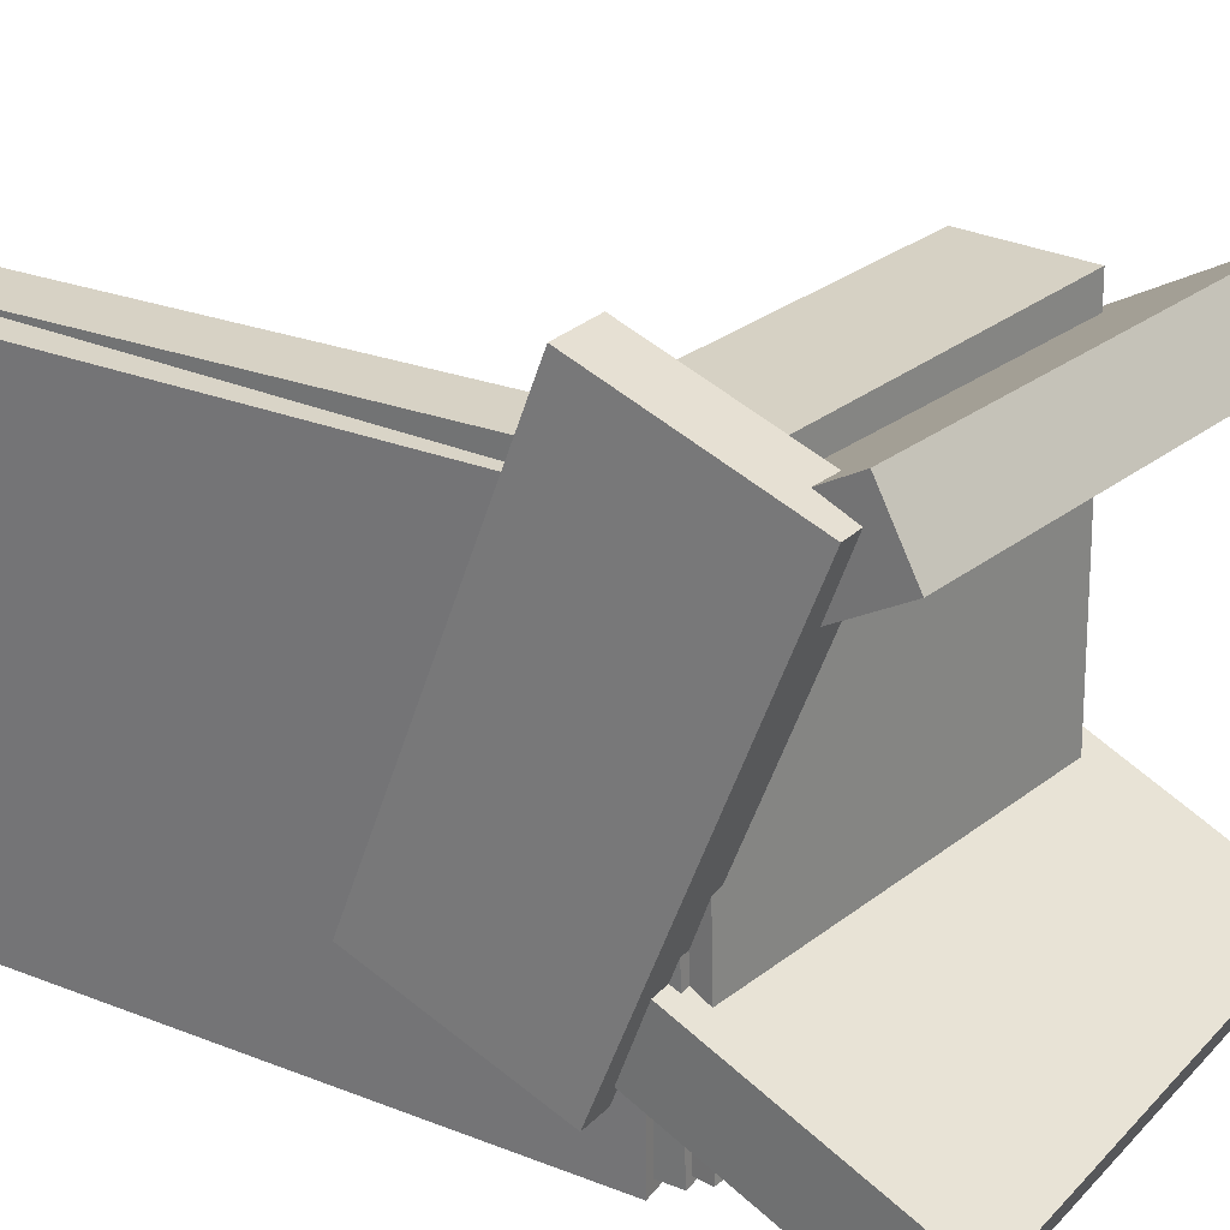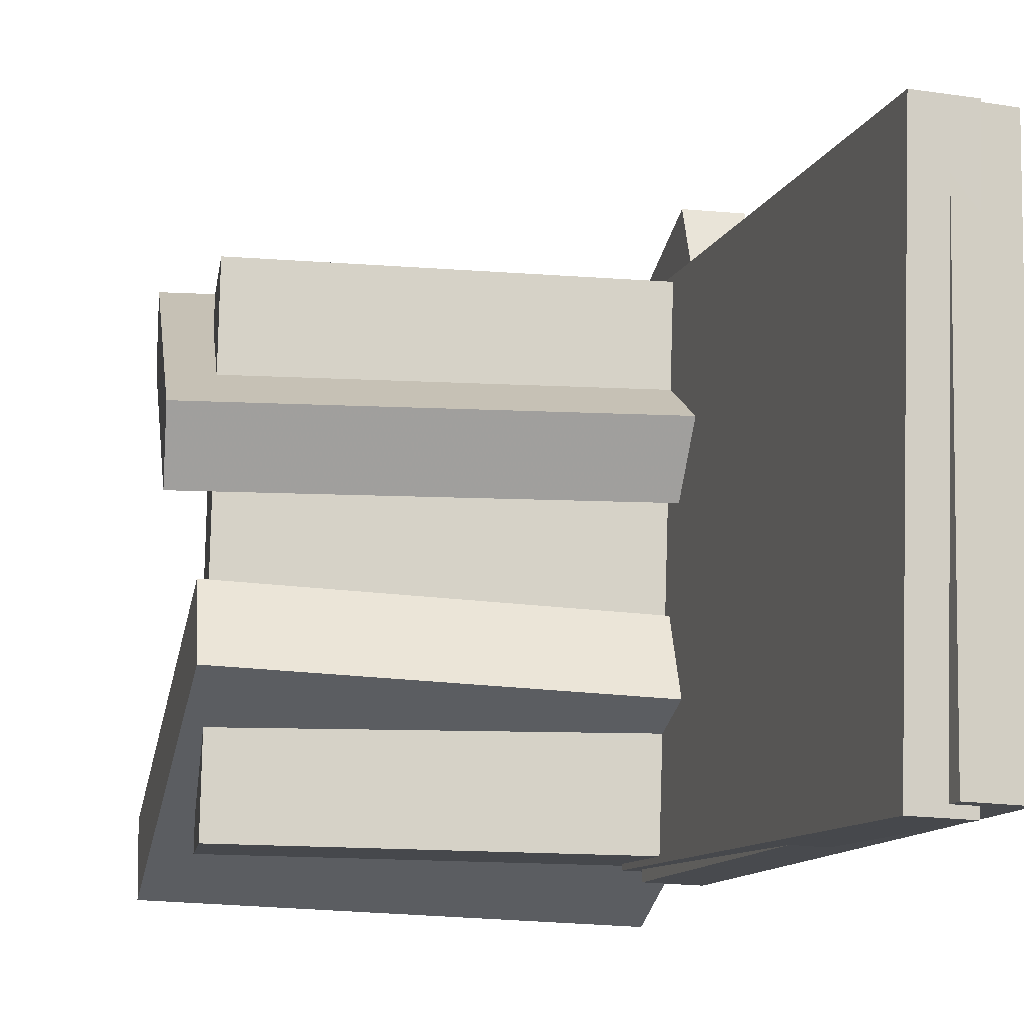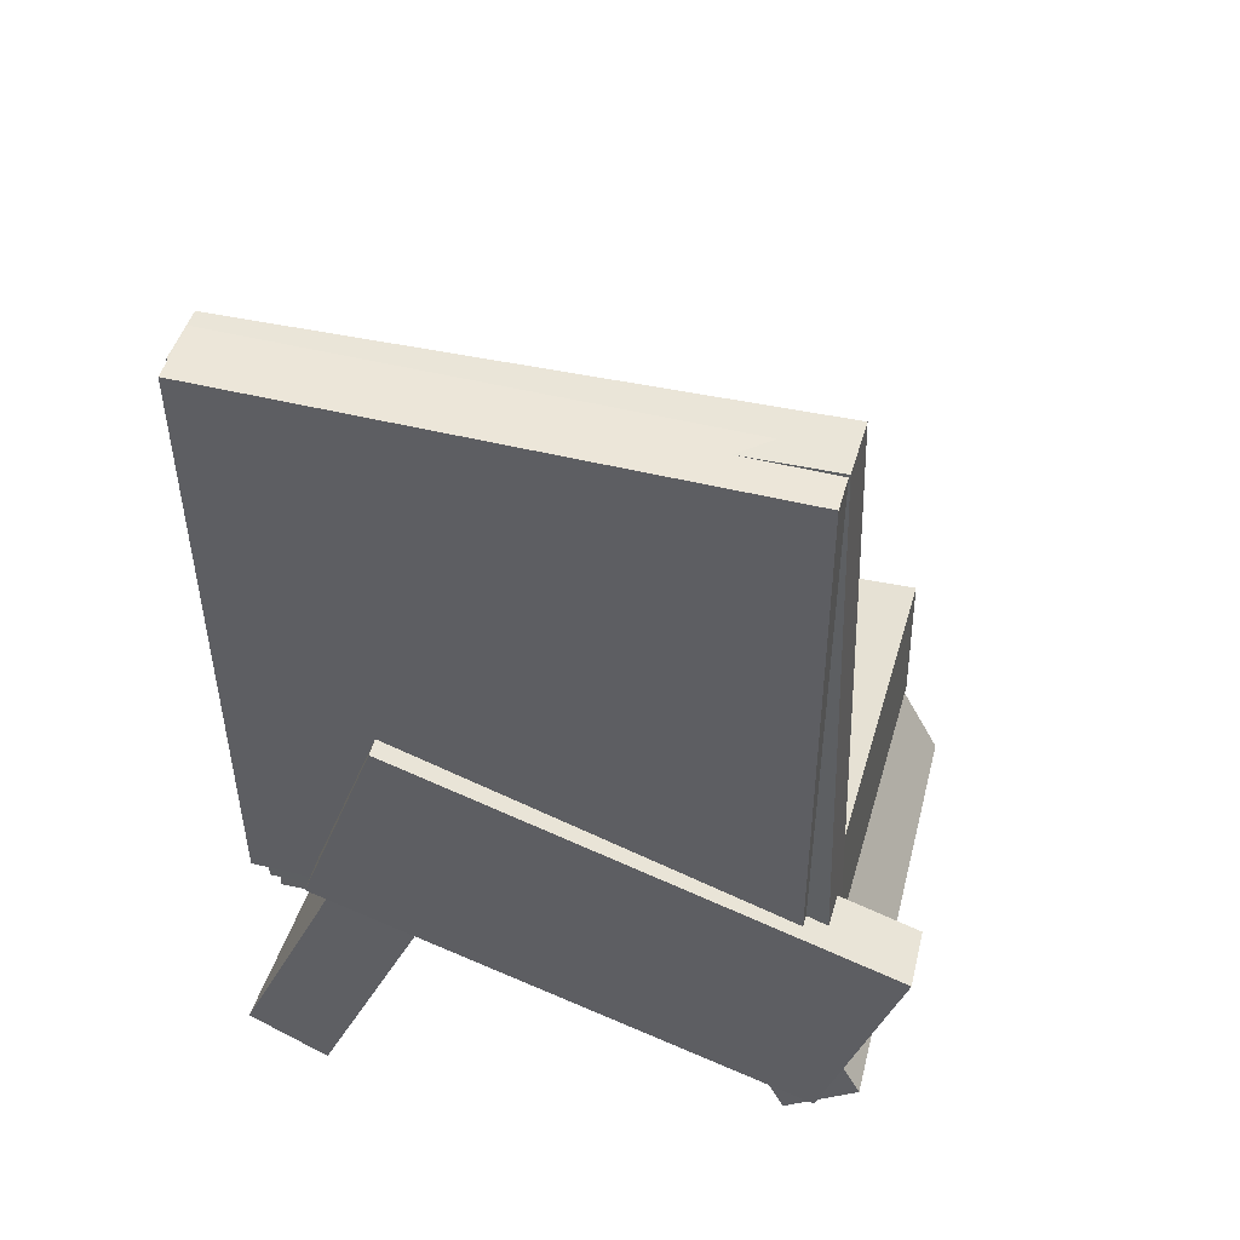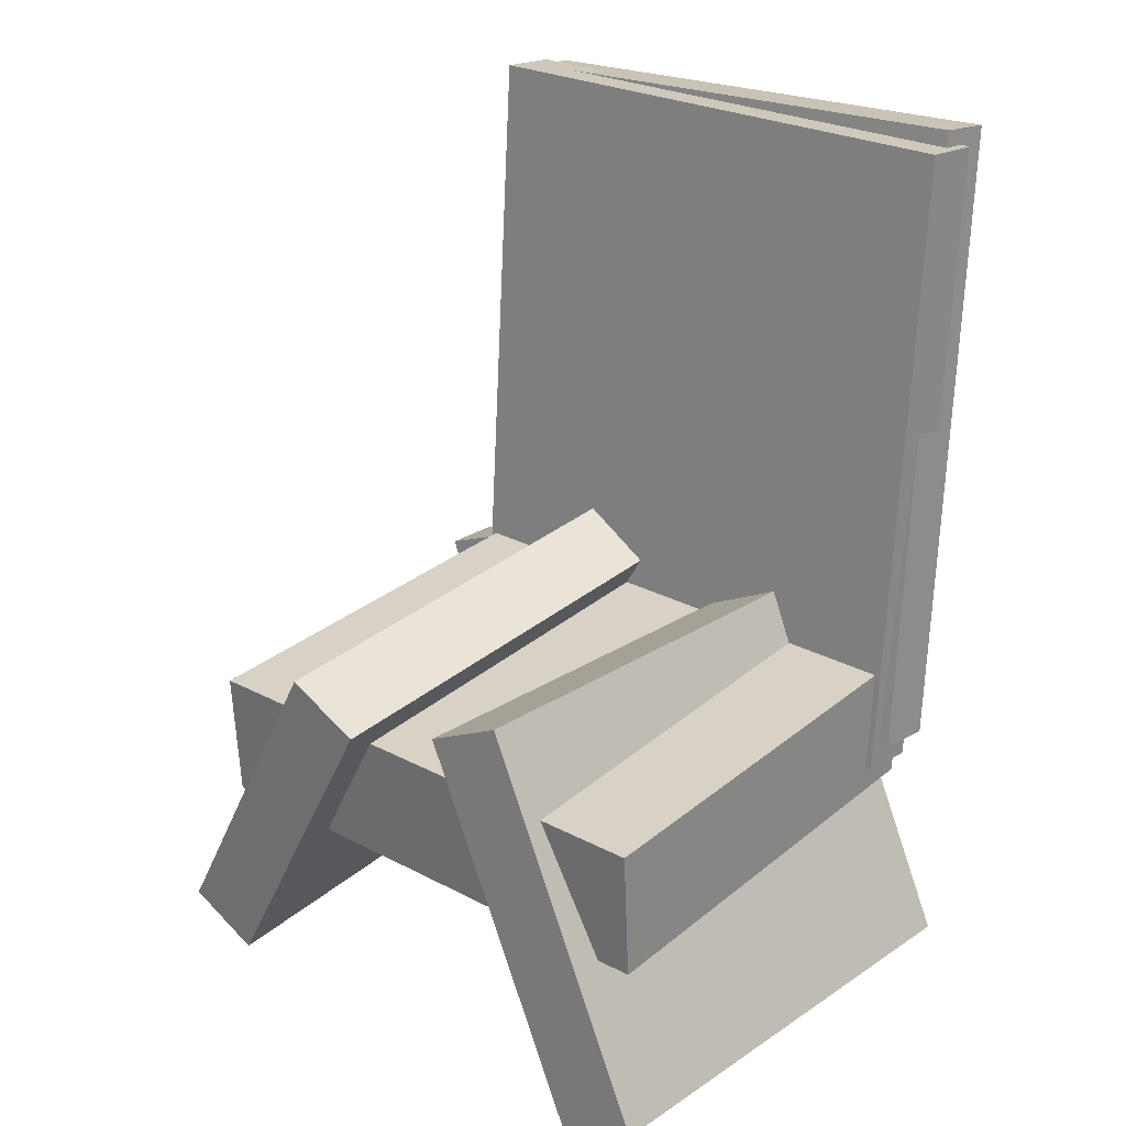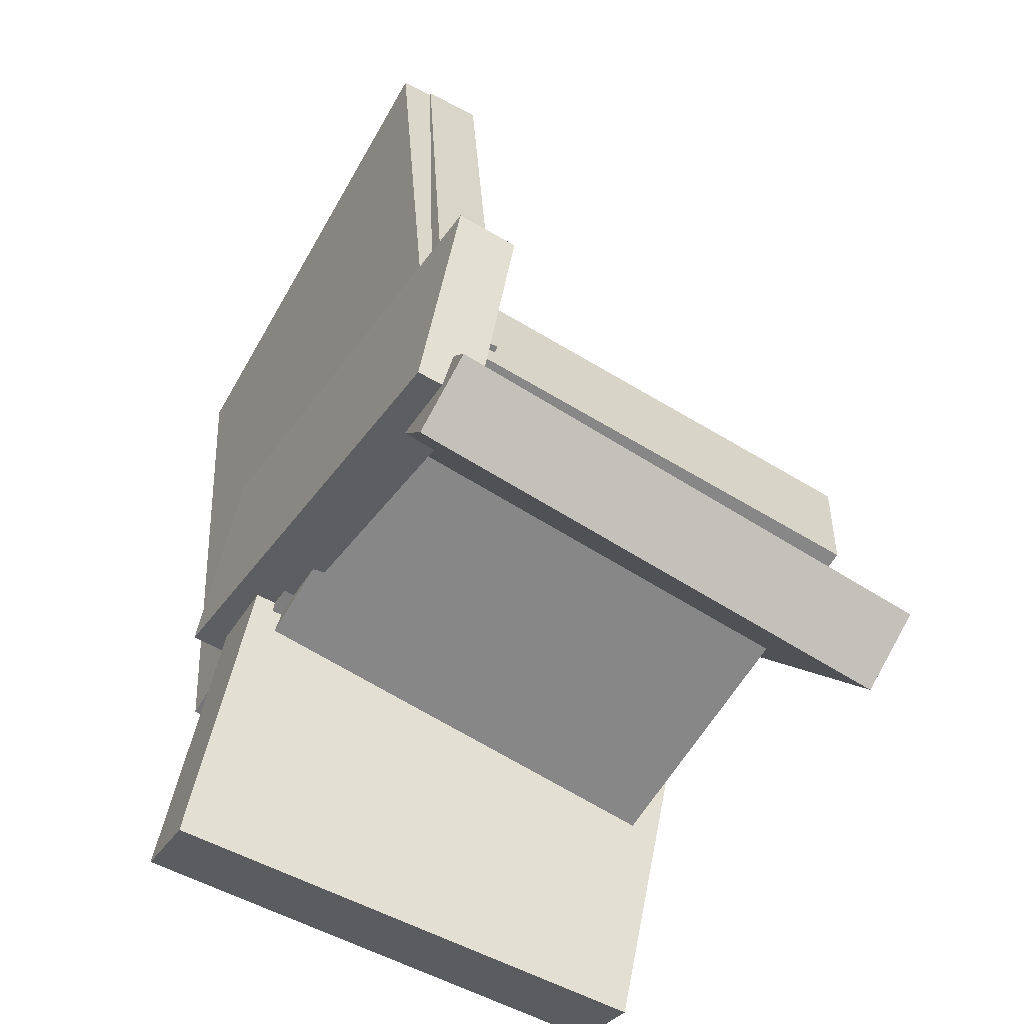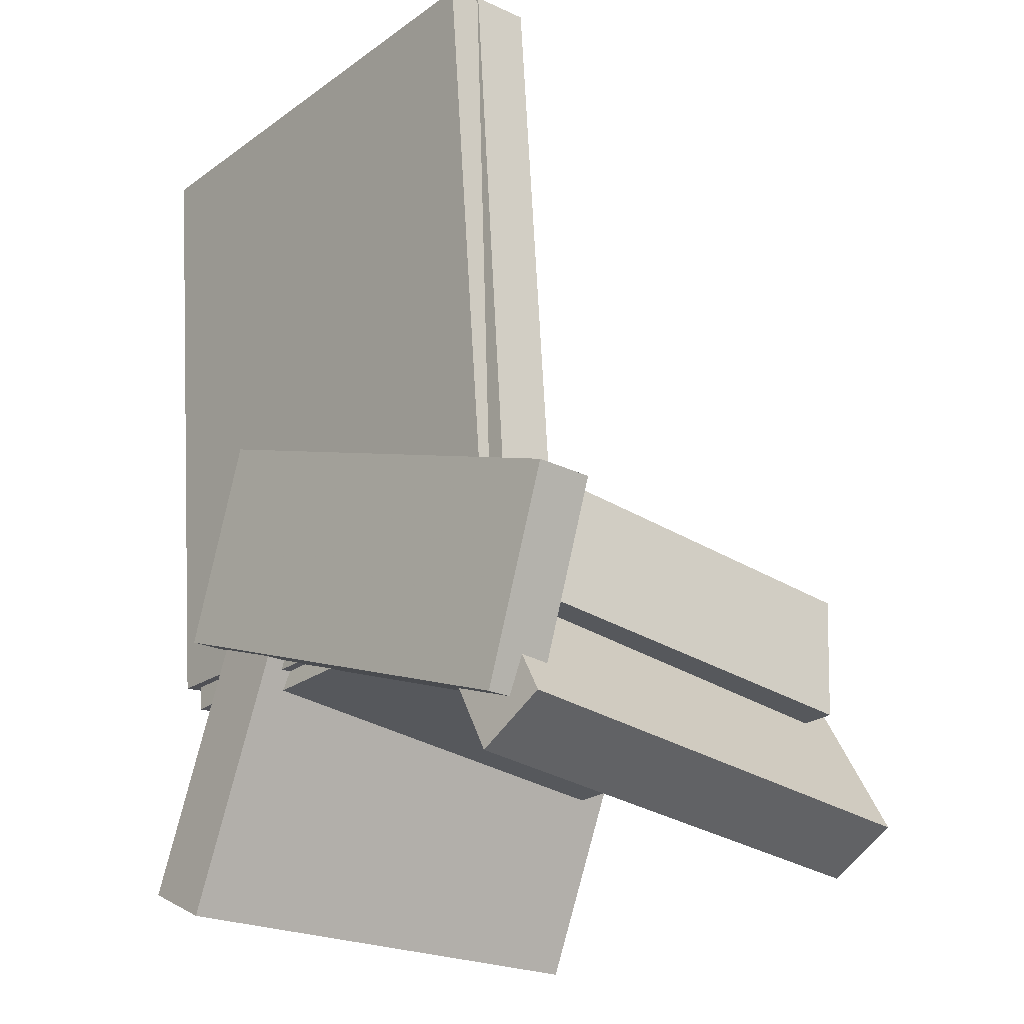
<metadata>
{"format":"obj","ext":"obj","renderer":"f3d","projection":"perspective","resolution":1024,"background":"white","views":[{"elev":26.9,"azim":-54.6,"up":"+Z"},{"elev":-11.7,"azim":167.3,"up":"+Z"},{"elev":43.7,"azim":-76.0,"up":"+Y"},{"elev":23.9,"azim":129.6,"up":"+Y"},{"elev":-60.0,"azim":-31.0,"up":"+Y"},{"elev":-24.2,"azim":-41.6,"up":"+Y"}]}
</metadata>
<code>
v -0.1613 -0.09286 -0.1665
v -0.2099 -0.09432 -0.166
v -0.1656 0.06897 -0.1056
v -0.2141 0.06751 -0.1051
v -0.1534 -0.2355 0.2131
v -0.2019 -0.2369 0.2135
v -0.1576 -0.07363 0.274
v -0.2062 -0.07508 0.2744
f 1.0 7.0 5.0
f 1.0 3.0 7.0
f 1.0 4.0 3.0
f 1.0 2.0 4.0
f 3.0 8.0 7.0
f 3.0 4.0 8.0
f 5.0 7.0 8.0
f 5.0 8.0 6.0
f 1.0 5.0 6.0
f 1.0 6.0 2.0
f 2.0 6.0 8.0
f 2.0 8.0 4.0
v -0.1966 0.3701 -0.2186
v -0.2096 0.3761 0.2047
v -0.1501 0.3726 -0.2172
v -0.1632 0.3786 0.2061
v -0.1699 -0.1346 -0.2106
v -0.183 -0.1286 0.2127
v -0.1235 -0.1321 -0.2092
v -0.1365 -0.1261 0.2141
f 9.0 15.0 13.0
f 9.0 11.0 15.0
f 9.0 12.0 11.0
f 9.0 10.0 12.0
f 11.0 16.0 15.0
f 11.0 12.0 16.0
f 13.0 15.0 16.0
f 13.0 16.0 14.0
f 9.0 13.0 14.0
f 9.0 14.0 10.0
f 10.0 14.0 16.0
f 10.0 16.0 12.0
v -0.1651 -0.1495 -0.2047
v -0.171 -0.143 0.2089
v -0.1571 -0.04633 -0.2062
v -0.163 -0.03989 0.2074
v 0.1817 -0.1763 -0.1993
v 0.1758 -0.1699 0.2143
v 0.1897 -0.07314 -0.2008
v 0.1838 -0.0667 0.2128
f 17.0 23.0 21.0
f 17.0 19.0 23.0
f 17.0 20.0 19.0
f 17.0 18.0 20.0
f 19.0 24.0 23.0
f 19.0 20.0 24.0
f 21.0 23.0 24.0
f 21.0 24.0 22.0
f 17.0 21.0 22.0
f 17.0 22.0 18.0
f 18.0 22.0 24.0
f 18.0 24.0 20.0
v -0.1676 -0.01801 0.03987
v -0.1845 -0.2714 0.1884
v -0.165 0.01433 0.09535
v -0.1818 -0.2391 0.2439
v 0.2224 -0.04542 0.0373
v 0.2056 -0.2988 0.1858
v 0.225 -0.01308 0.09278
v 0.2082 -0.2665 0.2413
f 25.0 31.0 29.0
f 25.0 27.0 31.0
f 25.0 28.0 27.0
f 25.0 26.0 28.0
f 27.0 32.0 31.0
f 27.0 28.0 32.0
f 29.0 31.0 32.0
f 29.0 32.0 30.0
f 25.0 29.0 30.0
f 25.0 30.0 26.0
f 26.0 30.0 32.0
f 26.0 32.0 28.0
v -0.1845 -0.3272 -0.1762
v -0.193 -0.03741 -0.04034
v -0.1824 -0.2975 -0.2395
v -0.191 -0.007696 -0.1036
v 0.208 -0.3226 -0.1614
v 0.1994 -0.03278 -0.02555
v 0.21 -0.2929 -0.2247
v 0.2015 -0.003069 -0.08879
f 33.0 39.0 37.0
f 33.0 35.0 39.0
f 33.0 36.0 35.0
f 33.0 34.0 36.0
f 35.0 40.0 39.0
f 35.0 36.0 40.0
f 37.0 39.0 40.0
f 37.0 40.0 38.0
f 33.0 37.0 38.0
f 33.0 38.0 34.0
f 34.0 38.0 40.0
f 34.0 40.0 36.0
v -0.2255 0.3799 -0.2111
v -0.2362 0.3711 0.2028
v -0.1792 0.3843 -0.2098
v -0.19 0.3755 0.2041
v -0.1787 -0.1147 -0.2205
v -0.1894 -0.1235 0.1935
v -0.1324 -0.1104 -0.2192
v -0.1431 -0.1192 0.1948
f 41.0 47.0 45.0
f 41.0 43.0 47.0
f 41.0 44.0 43.0
f 41.0 42.0 44.0
f 43.0 48.0 47.0
f 43.0 44.0 48.0
f 45.0 47.0 48.0
f 45.0 48.0 46.0
f 41.0 45.0 46.0
f 41.0 46.0 42.0
f 42.0 46.0 48.0
f 42.0 48.0 44.0

</code>
